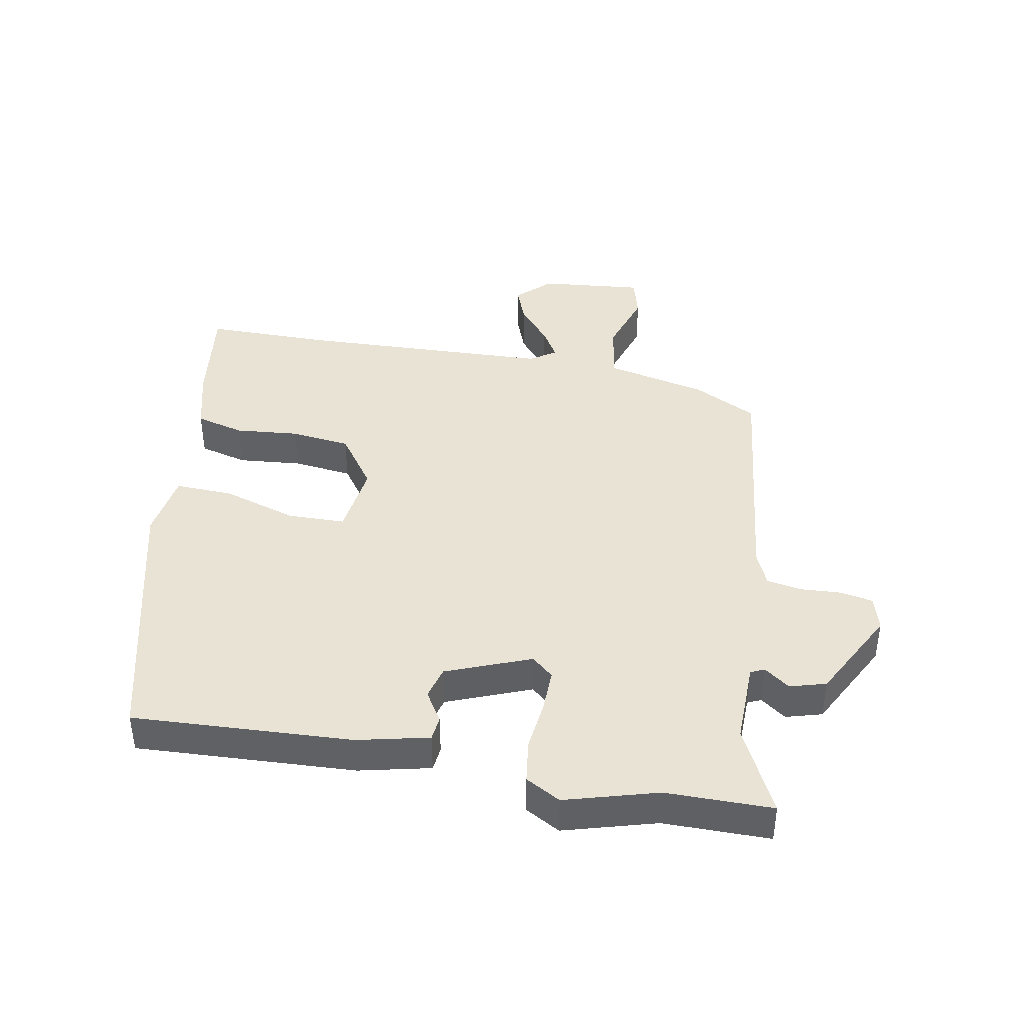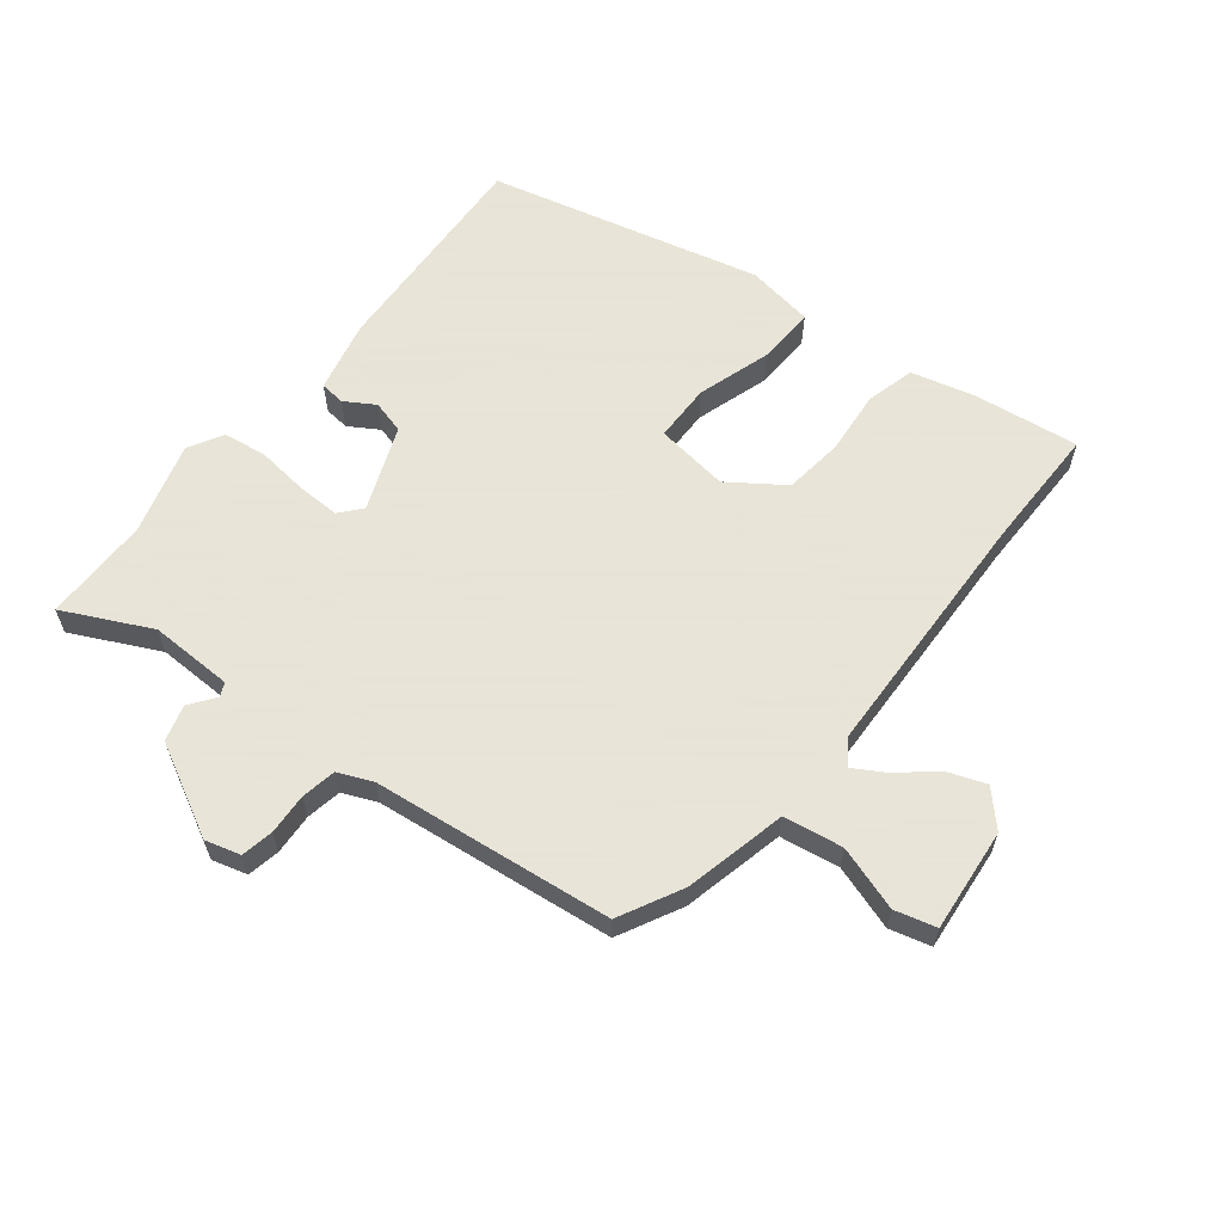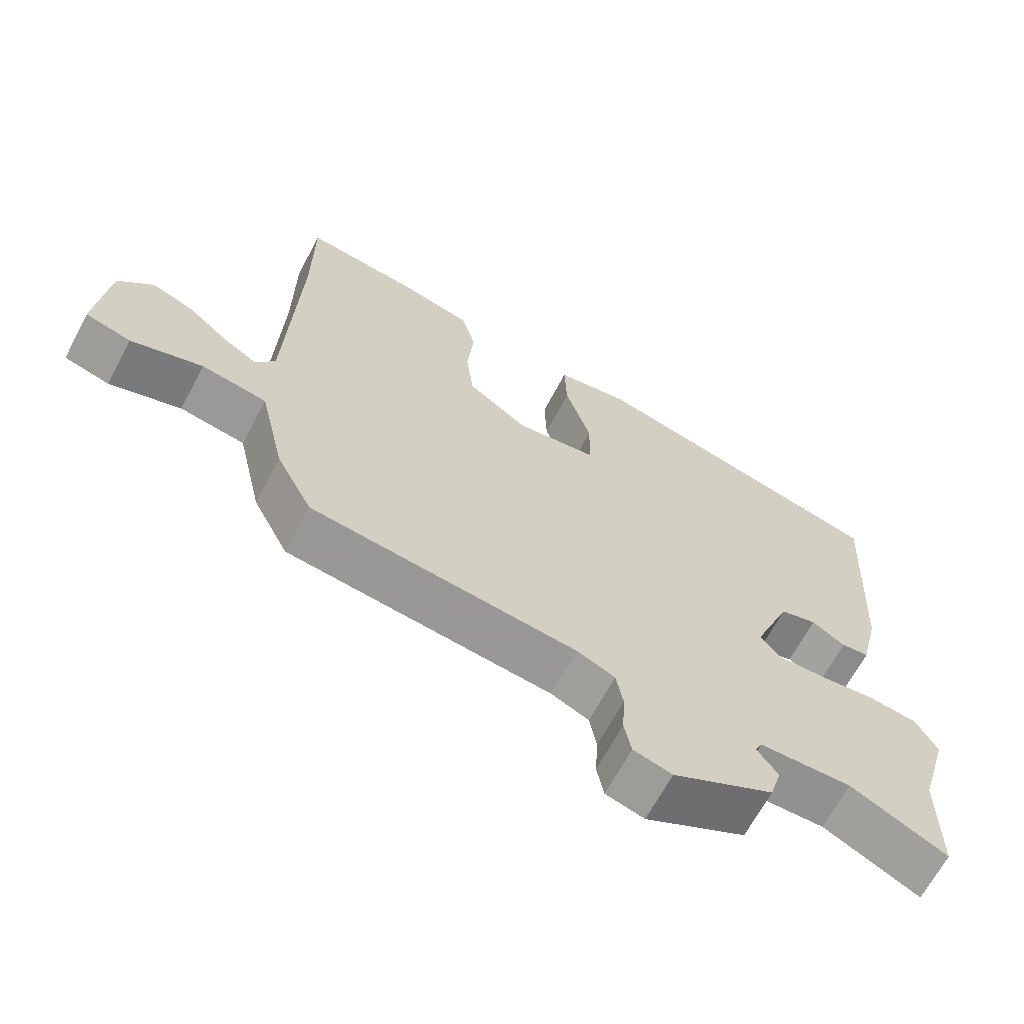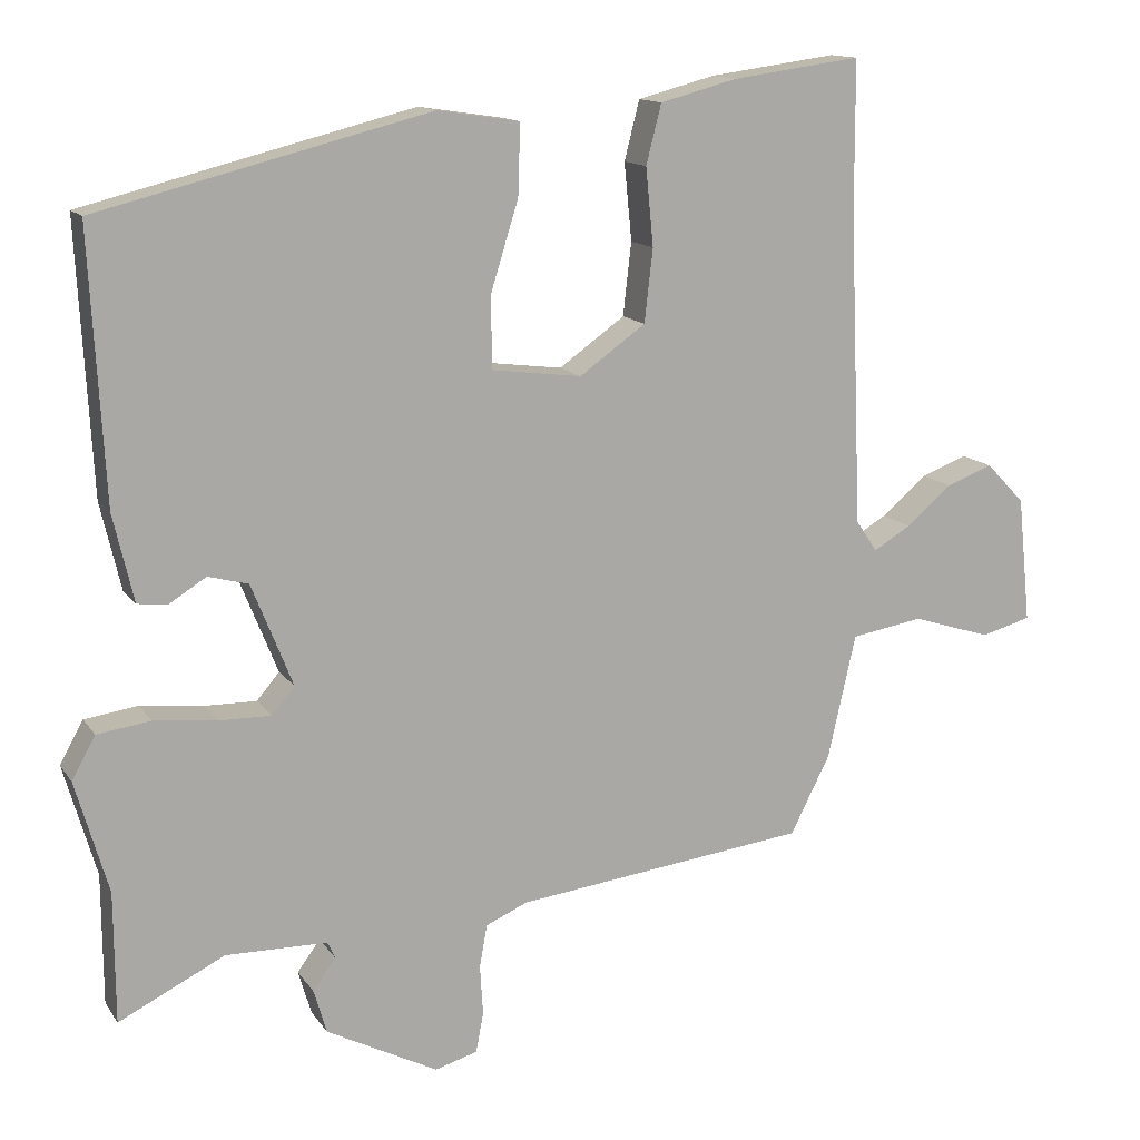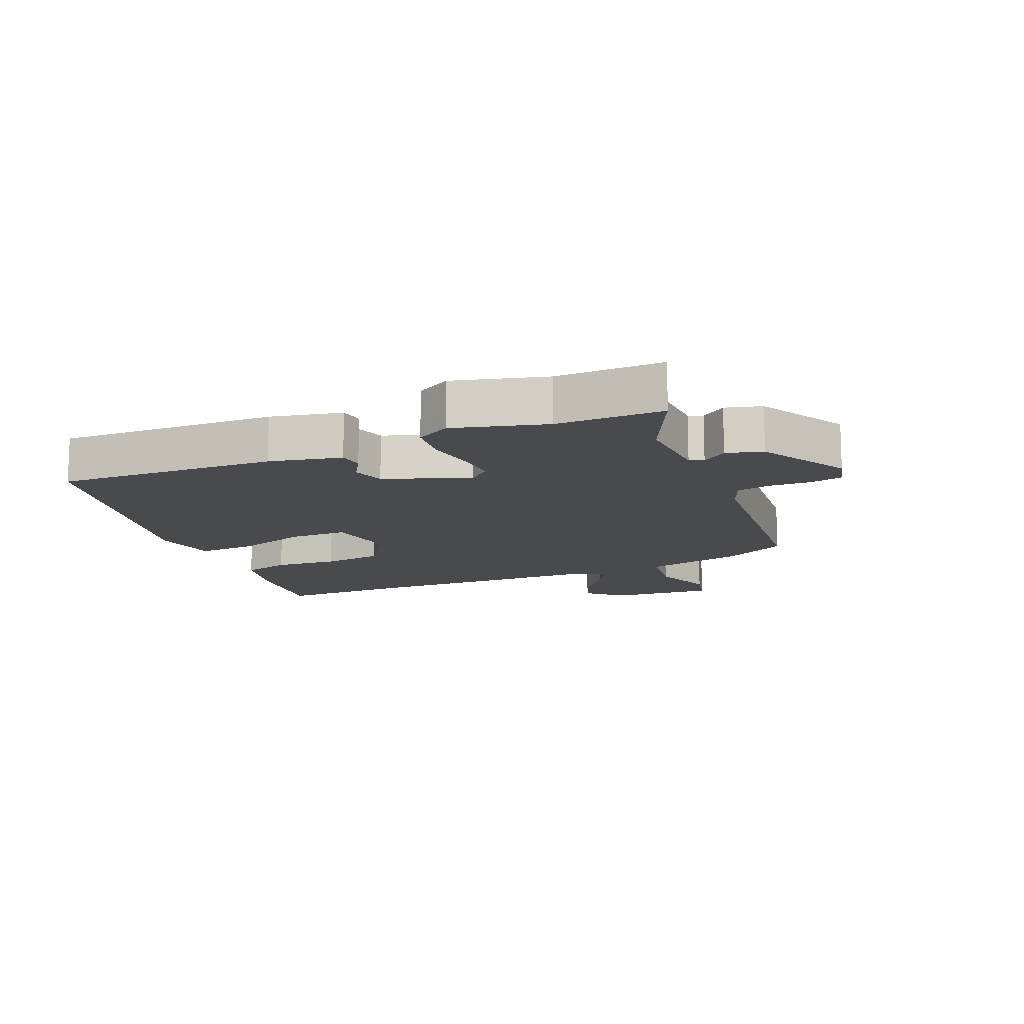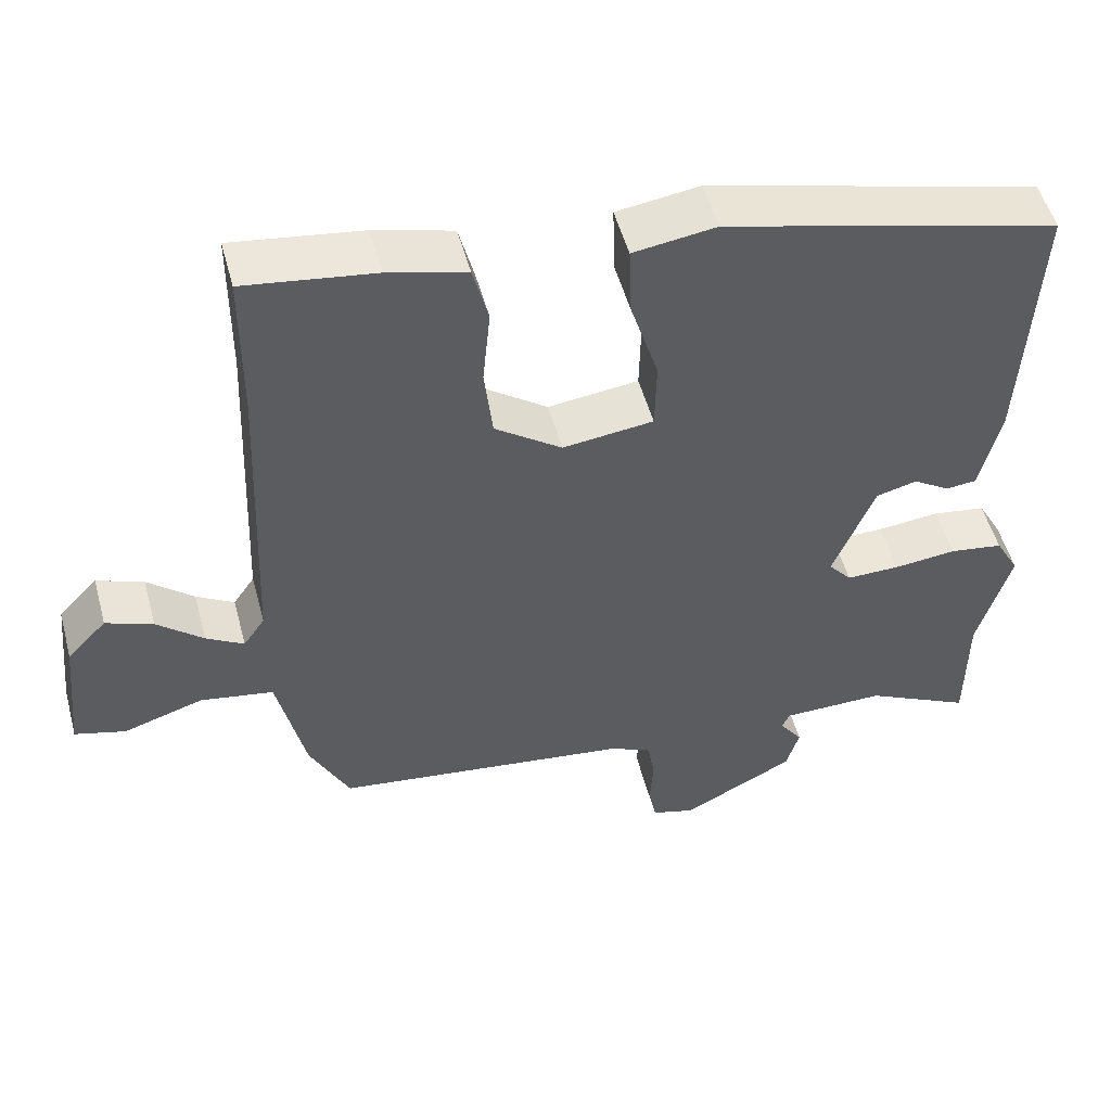
<metadata>
{"format":"obj","ext":"obj","renderer":"f3d","projection":"perspective","resolution":1024,"background":"white","views":[{"elev":41.3,"azim":100.7,"up":"+Y"},{"elev":61.4,"azim":-141.3,"up":"+Y"},{"elev":-66.3,"azim":-27.9,"up":"+Z"},{"elev":13.4,"azim":158.3,"up":"+Z"},{"elev":-12.9,"azim":114.4,"up":"+Y"},{"elev":51.6,"azim":-15.0,"up":"+Z"}]}
</metadata>
<code>
v 0.502 0.07 0.382
v 0.483 0.07 0.029
v 0.456 0.07 -0.086
v 0.416 0.07 -0.09
v 0.368 0.07 -0.06
v 0.315 0.07 -0.074
v 0.261 0.07 -0.209
v 0.291 0.07 -0.244
v 0.36 0.07 -0.243
v 0.442 0.07 -0.234
v 0.512 0.07 -0.244
v 0.543 0.07 -0.3
v 0.5 0.07 -0.448
v 0.499 0.07 -0.619
v 0.36 0.07 -0.55
v 0.226 0.07 -0.552
v 0.216 0.07 -0.574
v 0.246 0.07 -0.615
v 0.229 0.07 -0.673
v 0.082 0.07 -0.749
v 0.026 0.07 -0.733
v 0.016 0.07 -0.681
v 0.02 0.07 -0.615
v 0.01 0.07 -0.559
v -0.045 0.07 -0.535
v -0.43 0.07 -0.488
v -0.482 0.07 -0.386
v -0.519 0.07 -0.222
v -0.614 0.07 -0.206
v -0.718 0.07 -0.239
v -0.784 0.07 -0.221
v -0.767 0.07 -0.055
v -0.716 0.07 -0.002
v -0.655 0.07 -0.025
v -0.595 0.07 -0.076
v -0.546 0.07 -0.105
v -0.518 0.07 -0.064
v -0.501 0.07 0.345
v -0.5 0.07 0.544
v -0.331 0.07 0.521
v -0.229 0.07 0.494
v -0.209 0.07 0.416
v -0.219 0.07 0.314
v -0.208 0.07 0.218
v -0.121 0.07 0.156
v -0.003 0.07 0.171
v -0.001 0.07 0.264
v -0.038 0.07 0.383
v -0.041 0.07 0.476
v 0.067 0.07 0.492
v 0.502 0 0.382
v 0.483 0 0.029
v 0.456 0 -0.086
v 0.416 0 -0.09
v 0.368 0 -0.06
v 0.315 0 -0.074
v 0.261 0 -0.209
v 0.291 0 -0.244
v 0.36 0 -0.243
v 0.442 0 -0.234
v 0.512 0 -0.244
v 0.543 0 -0.3
v 0.5 0 -0.448
v 0.499 0 -0.619
v 0.36 0 -0.55
v 0.226 0 -0.552
v 0.216 0 -0.574
v 0.246 0 -0.615
v 0.229 0 -0.673
v 0.082 0 -0.749
v 0.026 0 -0.733
v 0.016 0 -0.681
v 0.02 0 -0.615
v 0.01 0 -0.559
v -0.045 0 -0.535
v -0.43 0 -0.488
v -0.482 0 -0.386
v -0.519 0 -0.222
v -0.614 0 -0.206
v -0.718 0 -0.239
v -0.784 0 -0.221
v -0.767 0 -0.055
v -0.716 0 -0.002
v -0.655 0 -0.025
v -0.595 0 -0.076
v -0.546 0 -0.105
v -0.518 0 -0.064
v -0.501 0 0.345
v -0.5 0 0.544
v -0.331 0 0.521
v -0.229 0 0.494
v -0.209 0 0.416
v -0.219 0 0.314
v -0.208 0 0.218
v -0.121 0 0.156
v -0.003 0 0.171
v -0.001 0 0.264
v -0.038 0 0.383
v -0.041 0 0.476
v 0.067 0 0.492
f 3 4 5
f 2 3 5
f 1 2 5
f 50 1 5
f 49 50 5
f 48 49 5
f 47 48 5
f 46 47 5 6
f 45 46 6 7
f 44 45 7 8
f 41 42 43
f 40 41 43
f 39 40 43
f 38 39 43
f 37 38 43 44
f 36 37 44 8
f 33 34 35
f 32 33 35
f 31 32 35
f 30 31 35
f 29 30 35
f 28 29 35 36
f 25 26 27 28
f 28 36 8
f 25 28 8
f 24 25 8
f 21 22 23
f 20 21 23
f 19 20 23
f 18 19 23
f 17 18 23
f 24 8 9
f 23 24 9
f 17 23 9
f 16 17 9
f 13 14 15
f 13 15 16
f 12 13 16
f 11 12 16
f 10 11 16
f 9 10 16
f 55 54 53
f 55 53 52
f 55 52 51
f 55 51 100
f 55 100 99
f 55 99 98
f 55 98 97
f 56 55 97 96
f 57 56 96 95
f 58 57 95 94
f 93 92 91
f 93 91 90
f 93 90 89
f 93 89 88
f 94 93 88 87
f 58 94 87 86
f 85 84 83
f 85 83 82
f 85 82 81
f 85 81 80
f 85 80 79
f 86 85 79 78
f 78 77 76 75
f 58 86 78
f 58 78 75
f 58 75 74
f 73 72 71
f 73 71 70
f 73 70 69
f 73 69 68
f 73 68 67
f 59 58 74
f 59 74 73
f 59 73 67
f 59 67 66
f 65 64 63
f 66 65 63
f 66 63 62
f 66 62 61
f 66 61 60
f 66 60 59
f 1 51 52 2
f 2 52 53 3
f 3 53 54 4
f 4 54 55 5
f 5 55 56 6
f 6 56 57 7
f 7 57 58 8
f 8 58 59 9
f 9 59 60 10
f 10 60 61 11
f 11 61 62 12
f 12 62 63 13
f 13 63 64 14
f 14 64 65 15
f 15 65 66 16
f 16 66 67 17
f 17 67 68 18
f 18 68 69 19
f 19 69 70 20
f 20 70 71 21
f 21 71 72 22
f 22 72 73 23
f 23 73 74 24
f 24 74 75 25
f 25 75 76 26
f 26 76 77 27
f 27 77 78 28
f 28 78 79 29
f 29 79 80 30
f 30 80 81 31
f 31 81 82 32
f 32 82 83 33
f 33 83 84 34
f 34 84 85 35
f 35 85 86 36
f 36 86 87 37
f 37 87 88 38
f 38 88 89 39
f 39 89 90 40
f 40 90 91 41
f 41 91 92 42
f 42 92 93 43
f 43 93 94 44
f 44 94 95 45
f 45 95 96 46
f 46 96 97 47
f 47 97 98 48
f 48 98 99 49
f 49 99 100 50
f 50 100 51 1

</code>
